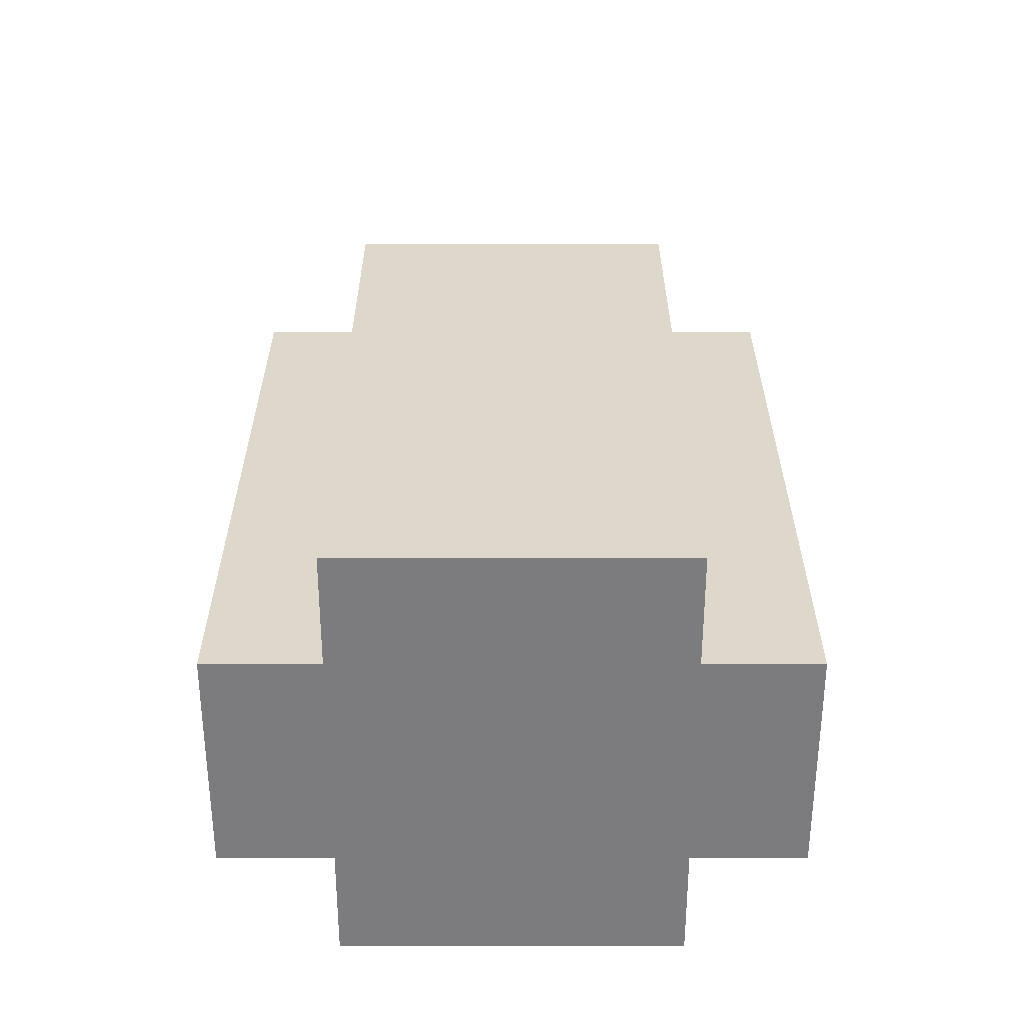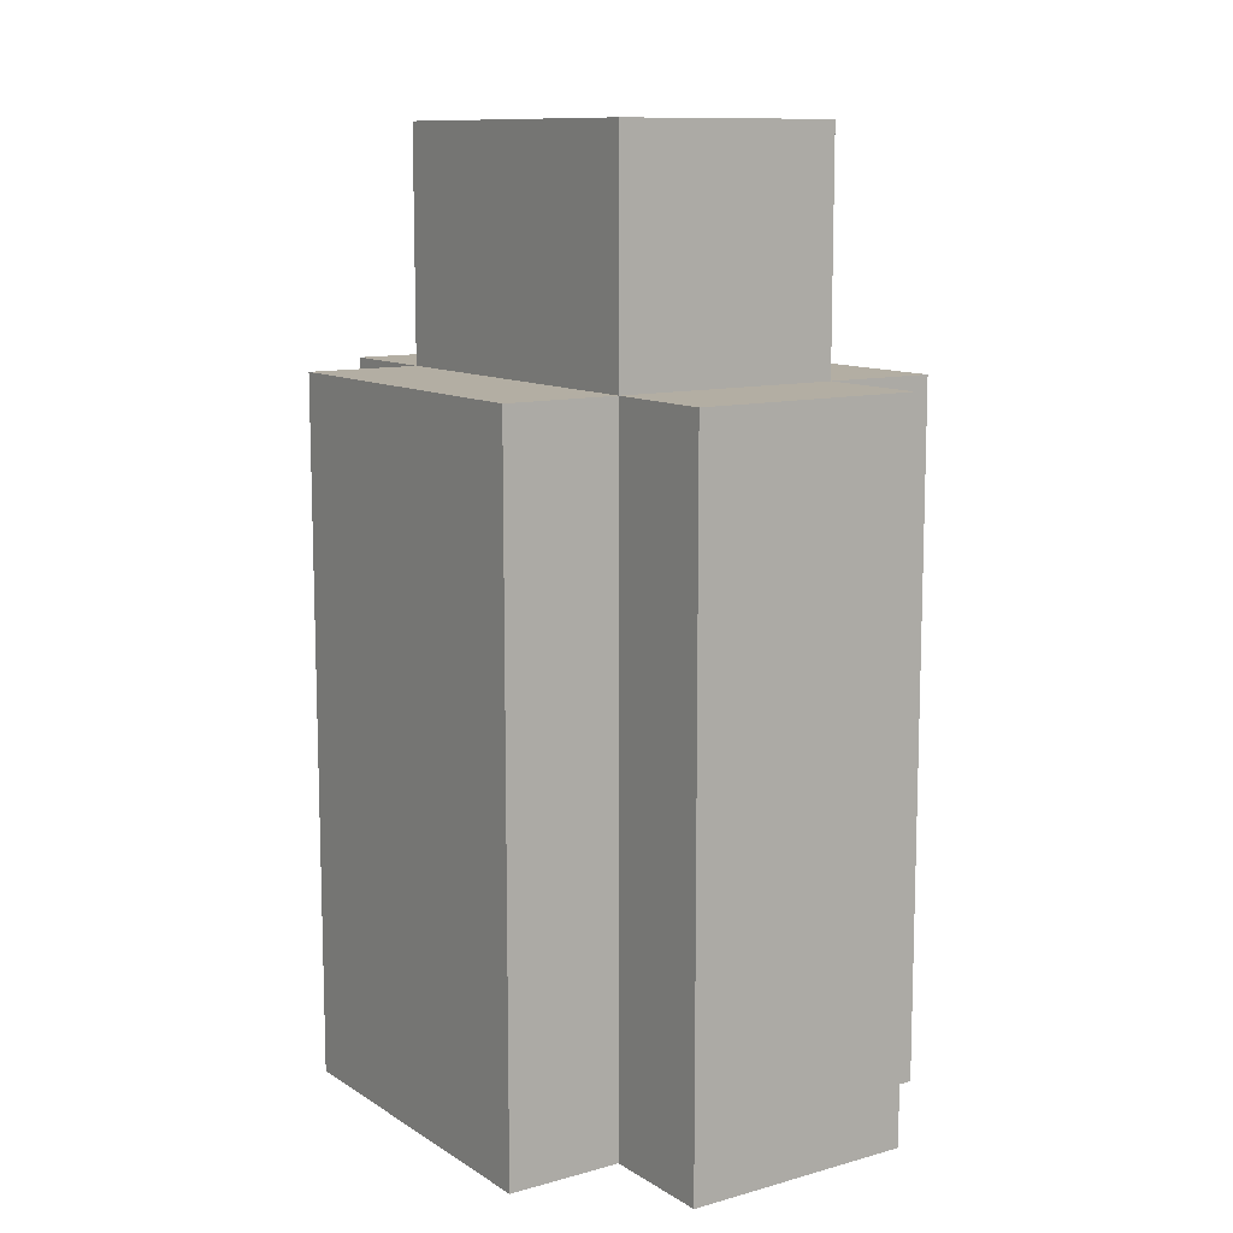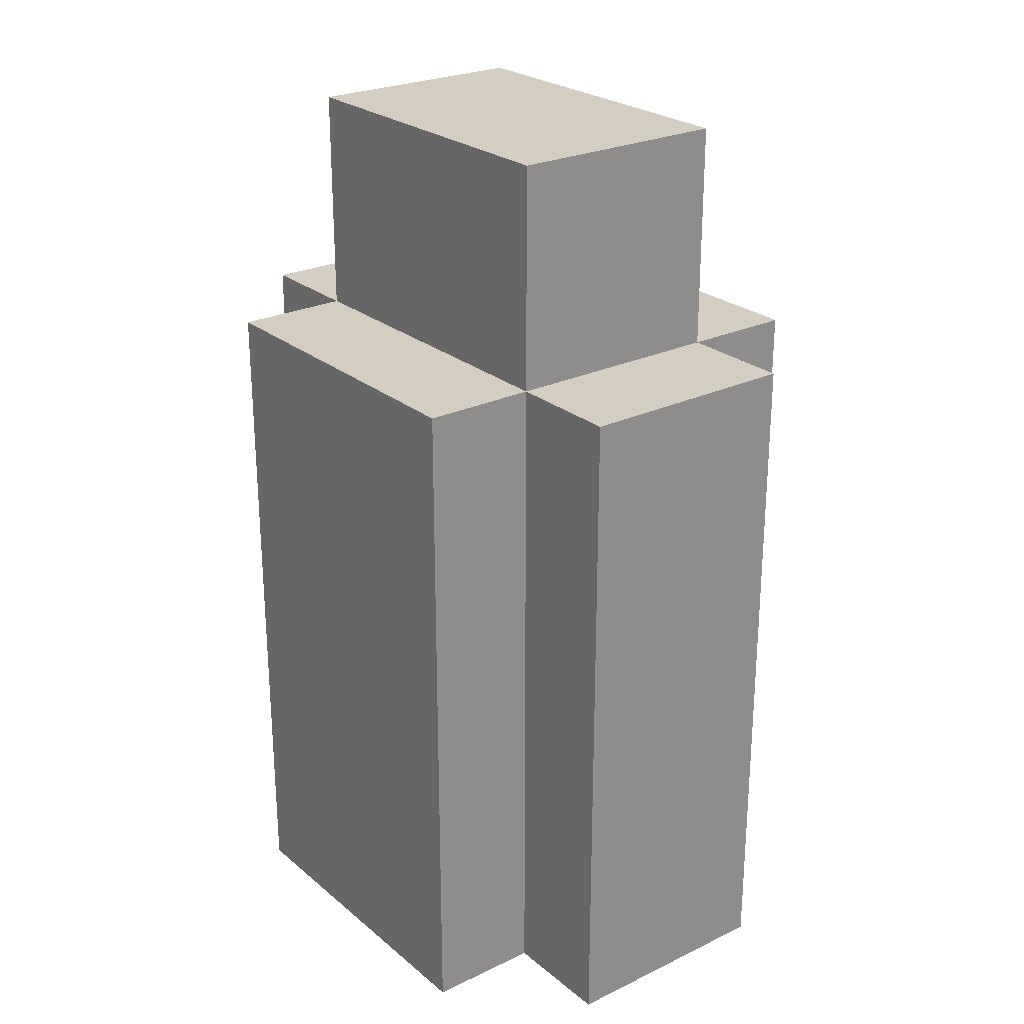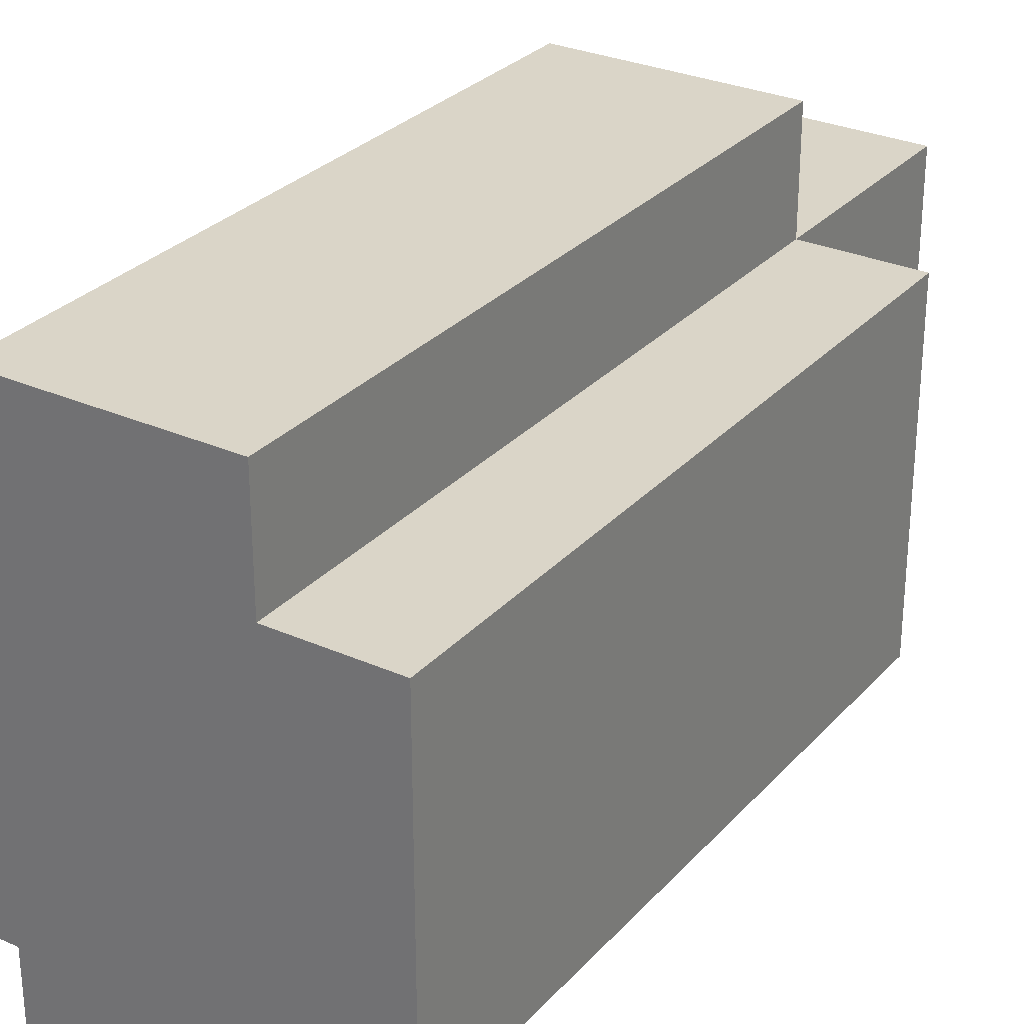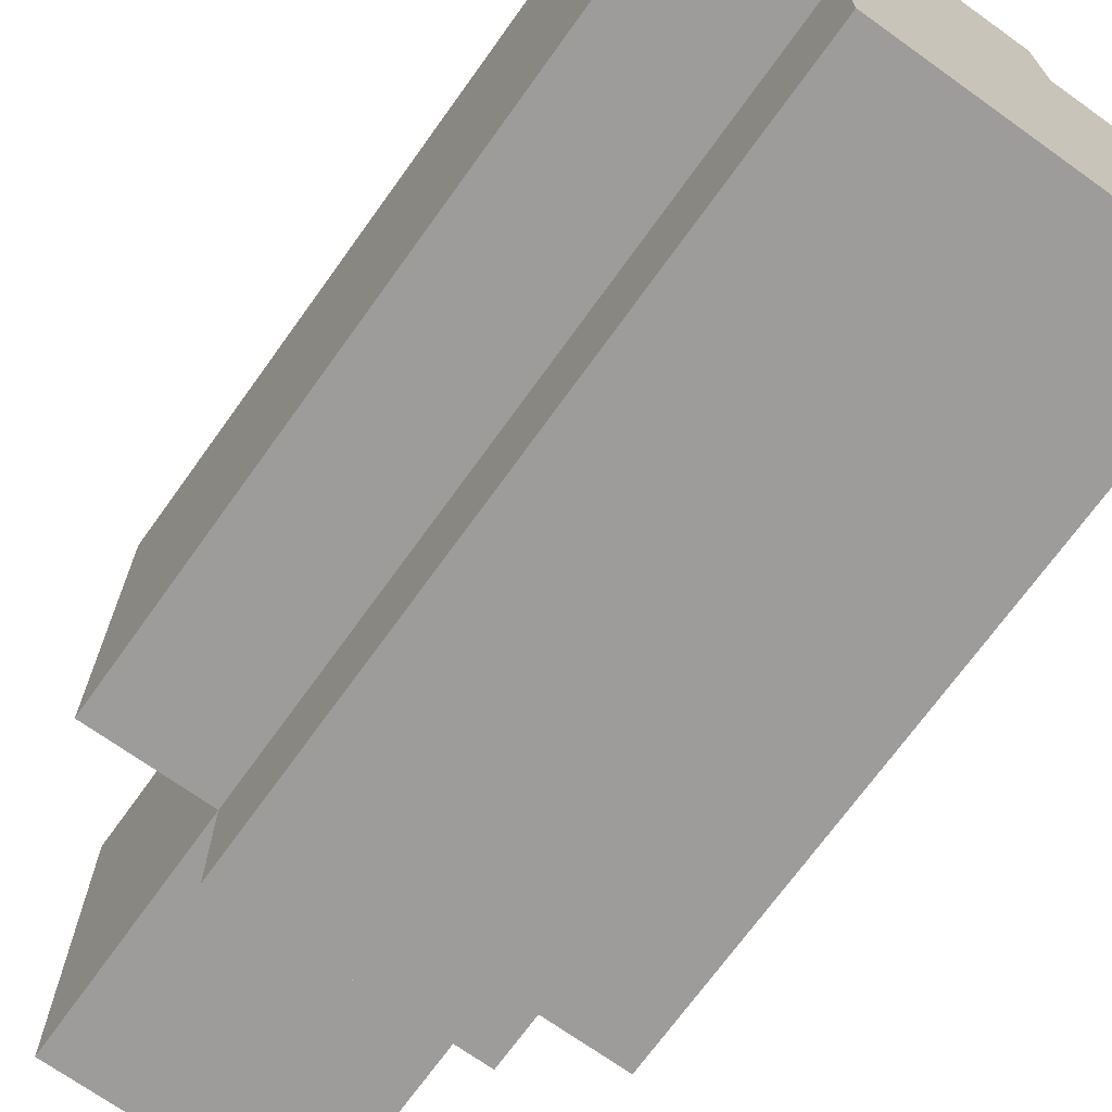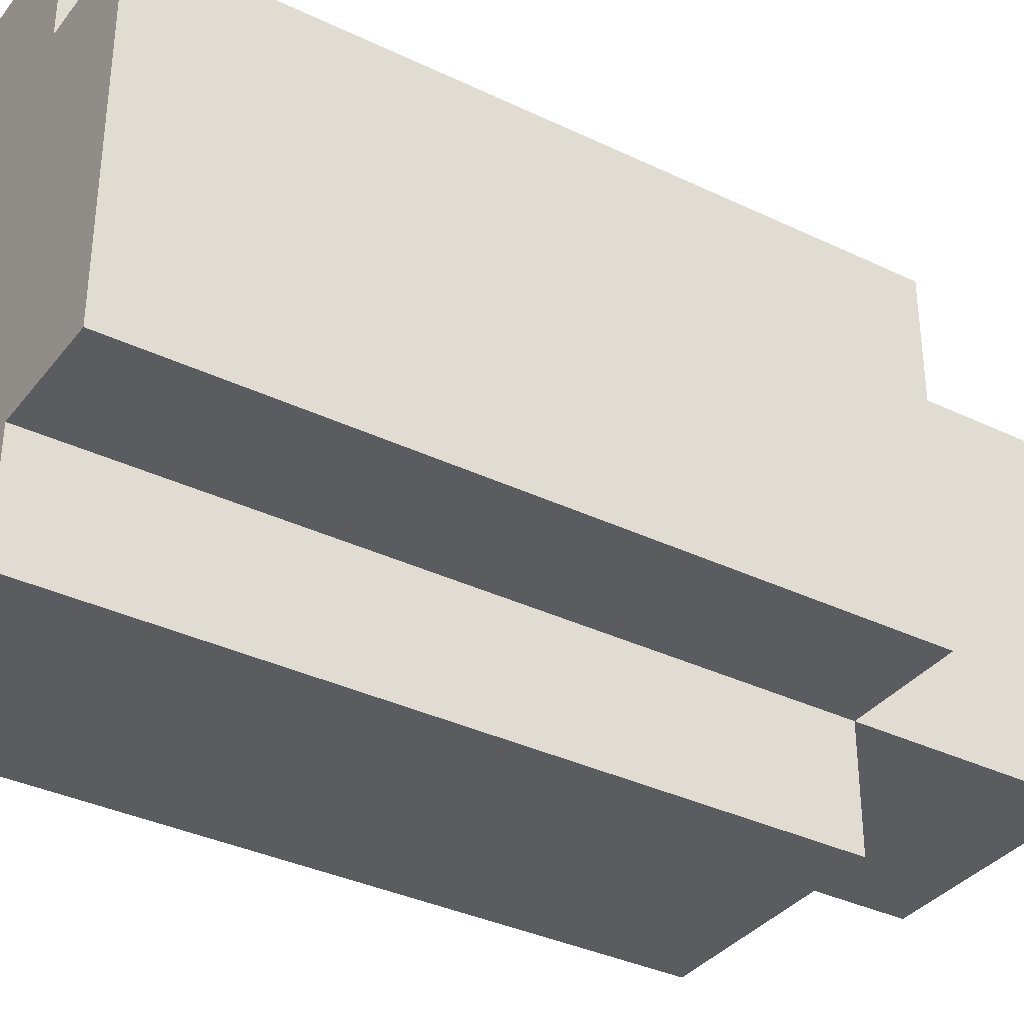
<metadata>
{"format":"obj","ext":"obj","renderer":"f3d","projection":"perspective","resolution":1024,"background":"white","views":[{"elev":-58.9,"azim":90.0,"up":"+Y"},{"elev":11.0,"azim":-34.2,"up":"+Y"},{"elev":25.2,"azim":-37.6,"up":"+Y"},{"elev":29.2,"azim":33.3,"up":"+Z"},{"elev":-70.3,"azim":-35.6,"up":"+Z"},{"elev":-35.3,"azim":57.5,"up":"+Z"}]}
</metadata>
<code>
o
v -0.2 -0.8 0.2
v -0.2 -0.8 -0.1
v -0.2 -0.2 0.2
v -0.2 -0.2 -0.1
v -0.1 -0.8 0.3
v -0.1 -0.8 0.2
v -0.1 -0.8 -0.1
v -0.1 -0.8 -0.2
v -0.1 -0.2 0.3
v -0.1 -0.2 0.2
v -0.1 -0.2 -0.1
v -0.1 -0.2 -0.2
v -0.1 5.96e-08 0.2
v -0.1 5.96e-08 -0.1
v 0.1 -0.8 0.3
v 0.1 -0.8 0.2
v 0.1 -0.8 -0.1
v 0.1 -0.8 -0.2
v 0.1 -0.2 0.3
v 0.1 -0.2 0.2
v 0.1 -0.2 -0.1
v 0.1 -0.2 -0.2
v 0.1 5.96e-08 0.2
v 0.1 5.96e-08 -0.1
v 0.2 -0.8 0.2
v 0.2 -0.8 -0.1
v 0.2 -0.2 0.2
v 0.2 -0.2 -0.1
v -0.1 -0.8 0.3
v -0.1 -0.2 0.3
v 0.1 -0.8 0.3
v 0.1 -0.2 0.3
v -0.2 -0.8 0.2
v -0.2 -0.2 0.2
v -0.1 -0.8 0.2
v -0.1 -0.2 0.2
v -0.1 5.96e-08 0.2
v 0.1 -0.8 0.2
v 0.1 -0.2 0.2
v 0.1 5.96e-08 0.2
v 0.2 -0.8 0.2
v 0.2 -0.2 0.2
v -0.2 -0.8 -0.1
v -0.2 -0.2 -0.1
v -0.1 -0.8 -0.1
v -0.1 -0.2 -0.1
v -0.1 5.96e-08 -0.1
v 0.1 -0.8 -0.1
v 0.1 -0.2 -0.1
v 0.1 5.96e-08 -0.1
v 0.2 -0.8 -0.1
v 0.2 -0.2 -0.1
v -0.1 -0.8 -0.2
v -0.1 -0.2 -0.2
v 0.1 -0.8 -0.2
v 0.1 -0.2 -0.2
v -0.1 -0.8 0.3
v 0.1 -0.8 0.3
v -0.2 -0.8 0.2
v -0.1 -0.8 0.2
v 0.1 -0.8 0.2
v 0.2 -0.8 0.2
v -0.2 -0.8 -0.1
v -0.1 -0.8 -0.1
v 0.1 -0.8 -0.1
v 0.2 -0.8 -0.1
v -0.1 -0.8 -0.2
v 0.1 -0.8 -0.2
v -0.1 -0.2 0.3
v 0.1 -0.2 0.3
v -0.2 -0.2 0.2
v -0.1 -0.2 0.2
v 0.1 -0.2 0.2
v 0.2 -0.2 0.2
v -0.2 -0.2 -0.1
v -0.1 -0.2 -0.1
v 0.1 -0.2 -0.1
v 0.2 -0.2 -0.1
v -0.1 -0.2 -0.2
v 0.1 -0.2 -0.2
v -0.1 5.96e-08 0.2
v 0.1 5.96e-08 0.2
v -0.1 5.96e-08 -0.1
v 0.1 5.96e-08 -0.1
f 3 2 1
f 4 2 3
f 9 6 5
f 10 6 9
f 11 8 7
f 12 8 11
f 13 11 10
f 14 11 13
f 15 16 19
f 19 16 20
f 17 18 21
f 21 18 22
f 20 21 23
f 23 21 24
f 25 26 27
f 27 26 28
f 31 30 29
f 32 30 31
f 35 34 33
f 36 34 35
f 39 37 36
f 40 37 39
f 41 39 38
f 42 39 41
f 43 44 45
f 45 44 46
f 46 47 49
f 49 47 50
f 48 49 51
f 51 49 52
f 53 54 55
f 55 54 56
f 60 58 57
f 61 58 60
f 63 60 59
f 64 61 60
f 64 60 63
f 65 62 61
f 65 61 64
f 66 62 65
f 67 65 64
f 68 65 67
f 69 70 72
f 72 70 73
f 71 72 75
f 75 72 76
f 73 74 77
f 77 74 78
f 76 77 79
f 79 77 80
f 81 82 83
f 83 82 84

</code>
